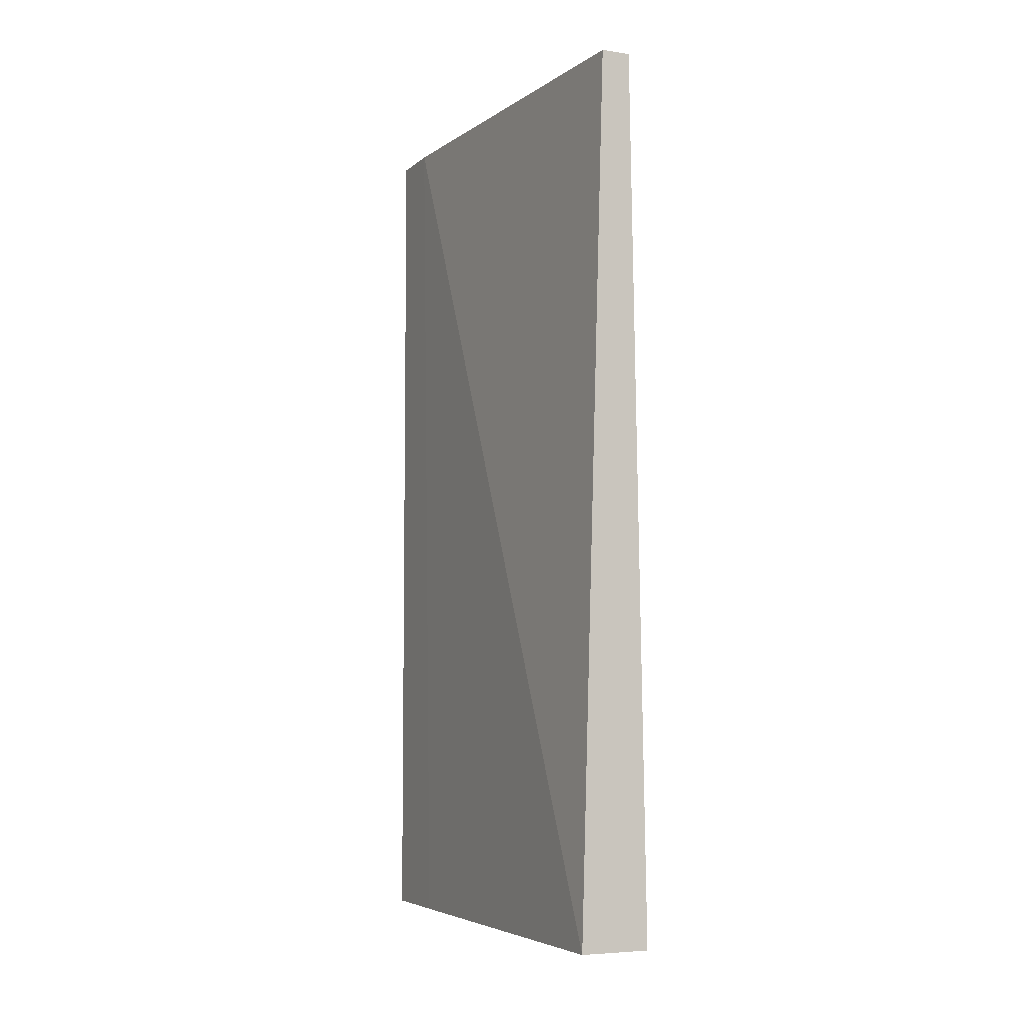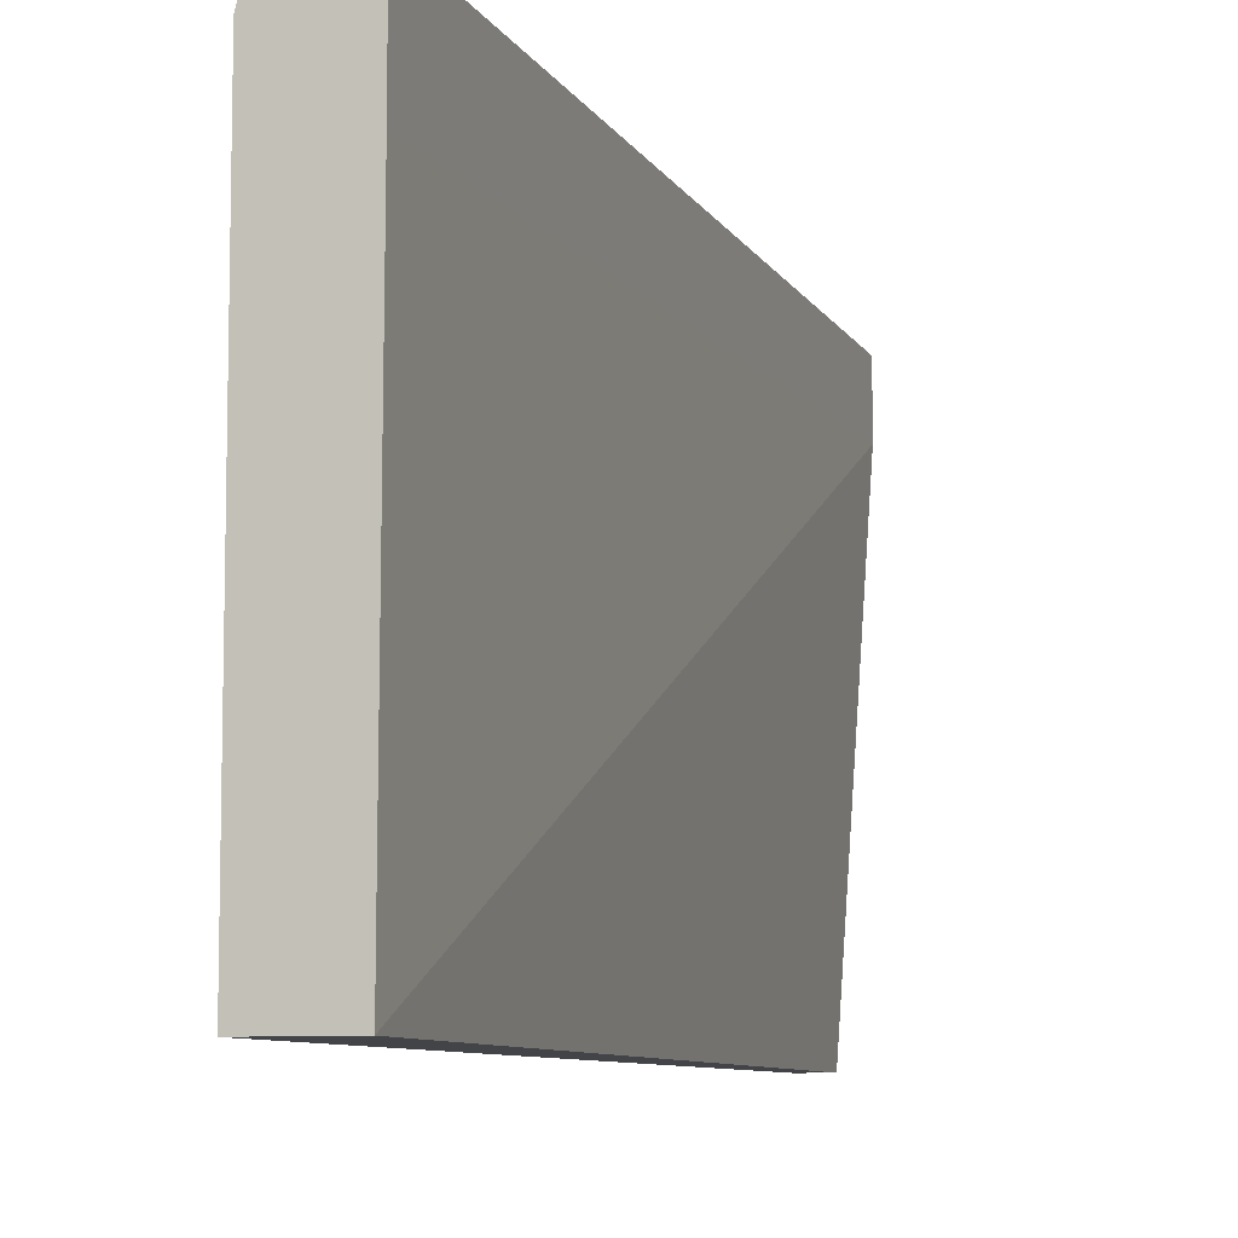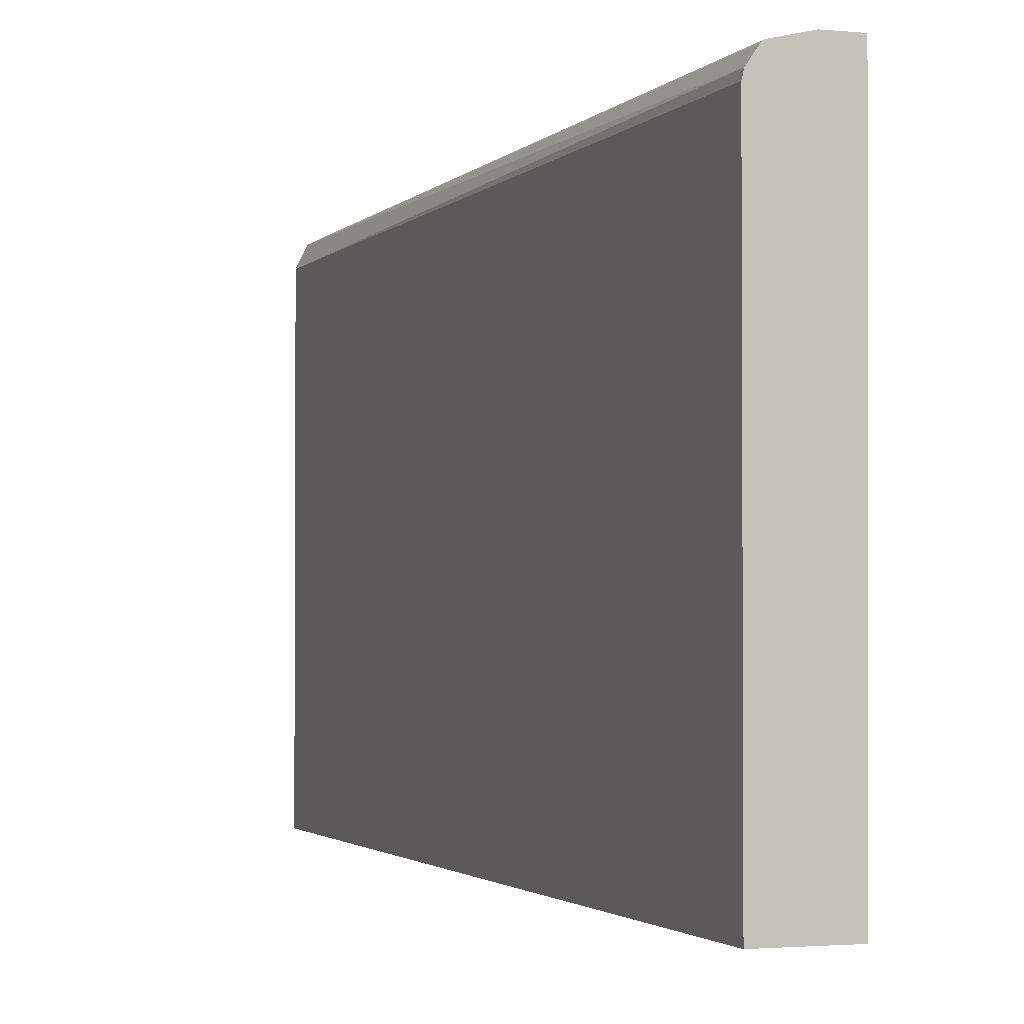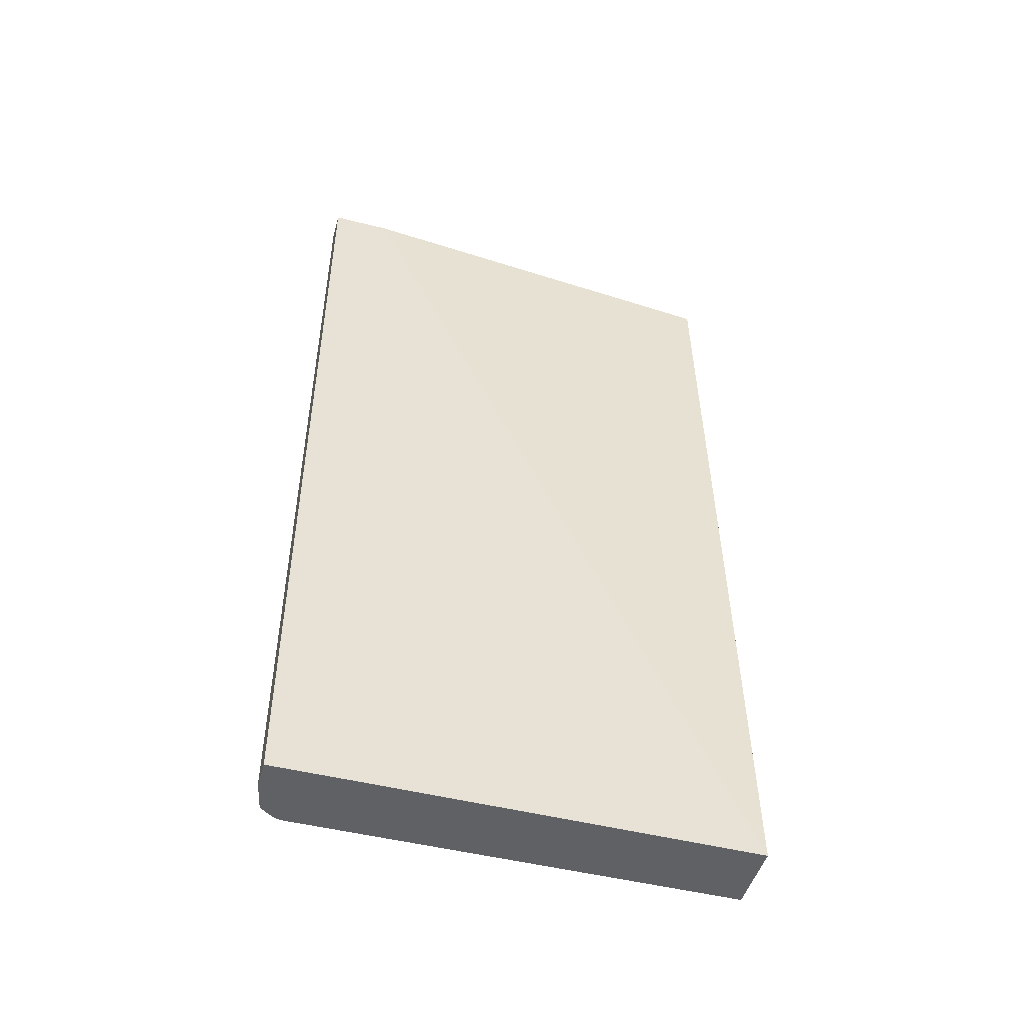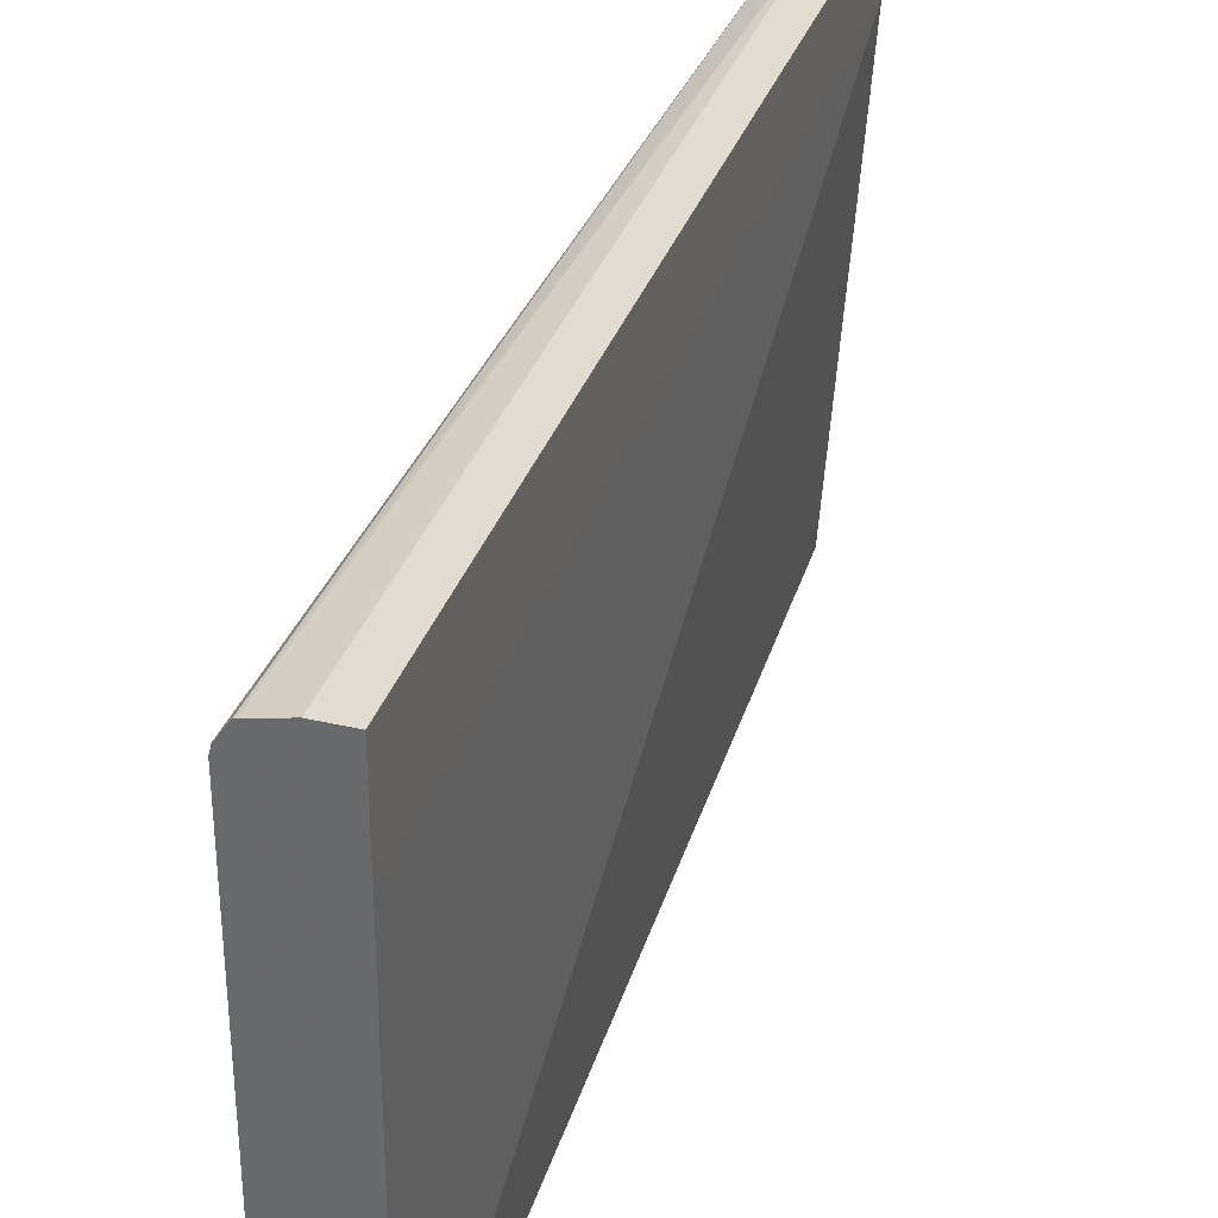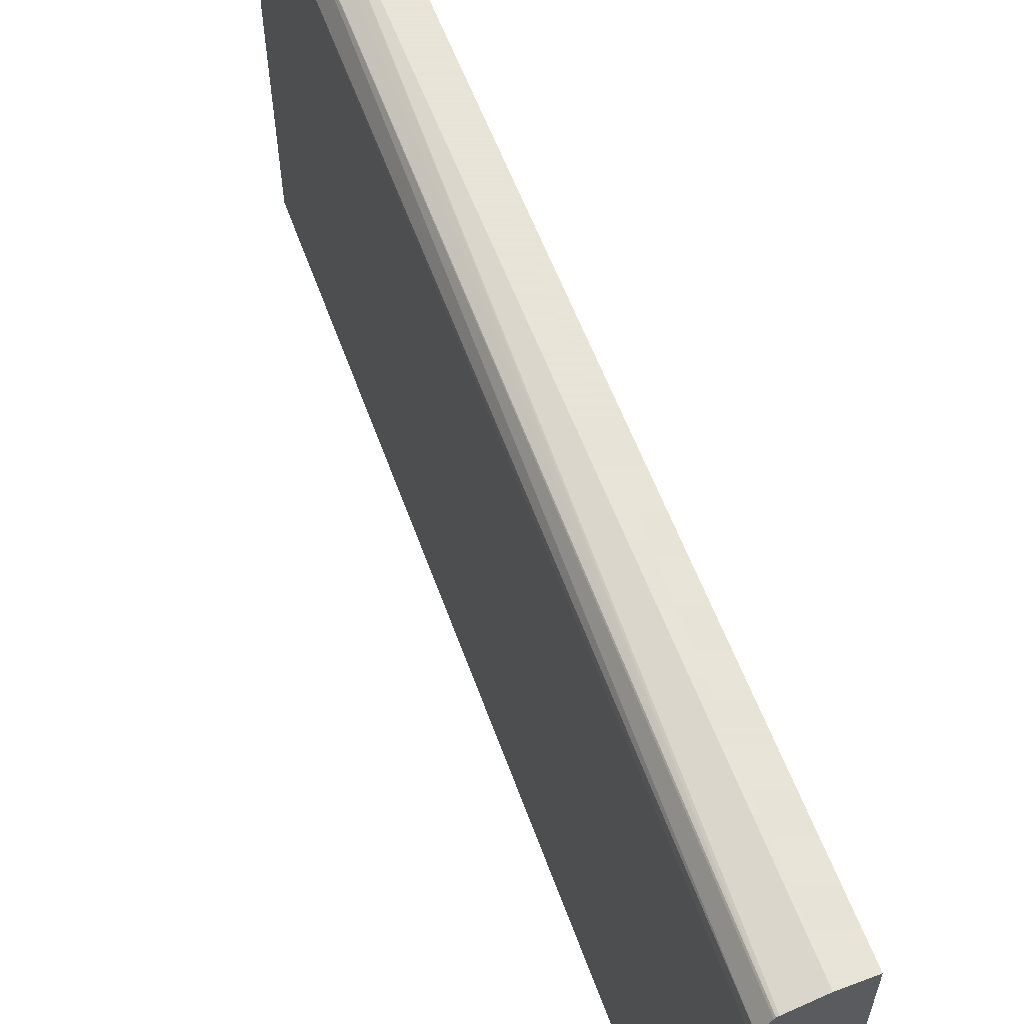
<metadata>
{"format":"obj","ext":"obj","renderer":"f3d","projection":"perspective","resolution":1024,"background":"white","views":[{"elev":-5.6,"azim":155.5,"up":"+Y"},{"elev":-8.2,"azim":17.5,"up":"+Z"},{"elev":-1.9,"azim":-19.9,"up":"+Z"},{"elev":-48.4,"azim":74.3,"up":"+Y"},{"elev":34.3,"azim":17.6,"up":"+Z"},{"elev":61.4,"azim":-21.0,"up":"+Z"}]}
</metadata>
<code>
v -0.4671 -0.7084 0.294
v -0.4843 -0.7084 0.29
v -0.4505 -0.7084 0.294
v -0.4671 -0.1881 0.294
v -0.4855 -0.7084 0.2896
v -0.4505 -0.7084 0.243
v -0.4505 -0.1881 0.294
v -0.4713 -0.1881 0.2919
v -0.4862 -0.7084 0.2888
v -0.4786 -0.1881 0.2883
v -0.4514 -0.7084 0.01759
v -0.4505 -0.1881 0.2591
v -0.4915 -0.7084 0.281
v -0.4822 -0.1881 0.281
v -0.4926 -0.7084 0.01759
v -0.4671 -0.1881 0.01759
v -0.4926 -0.7084 0.2767
v -0.4843 -0.1881 0.2767
v -0.4843 -0.1881 0.01759
f 4 14 10
f 4 10 8
f 4 8 5
f 5 8 10
f 5 10 9
f 6 11 12
f 9 10 13
f 11 19 16
f 11 15 19
f 11 16 12
f 13 14 18
f 15 17 18
f 15 18 19
f 4 18 14
f 10 14 13
f 4 19 18
f 13 18 17
f 4 12 16
f 4 16 19
f 1 2 5
f 1 5 9
f 1 9 13
f 1 17 15
f 1 15 11
f 1 11 6
f 1 13 17
f 1 3 7
f 1 7 4
f 1 4 2
f 2 4 5
f 3 6 12
f 3 12 7
f 1 6 3
f 4 7 12

</code>
